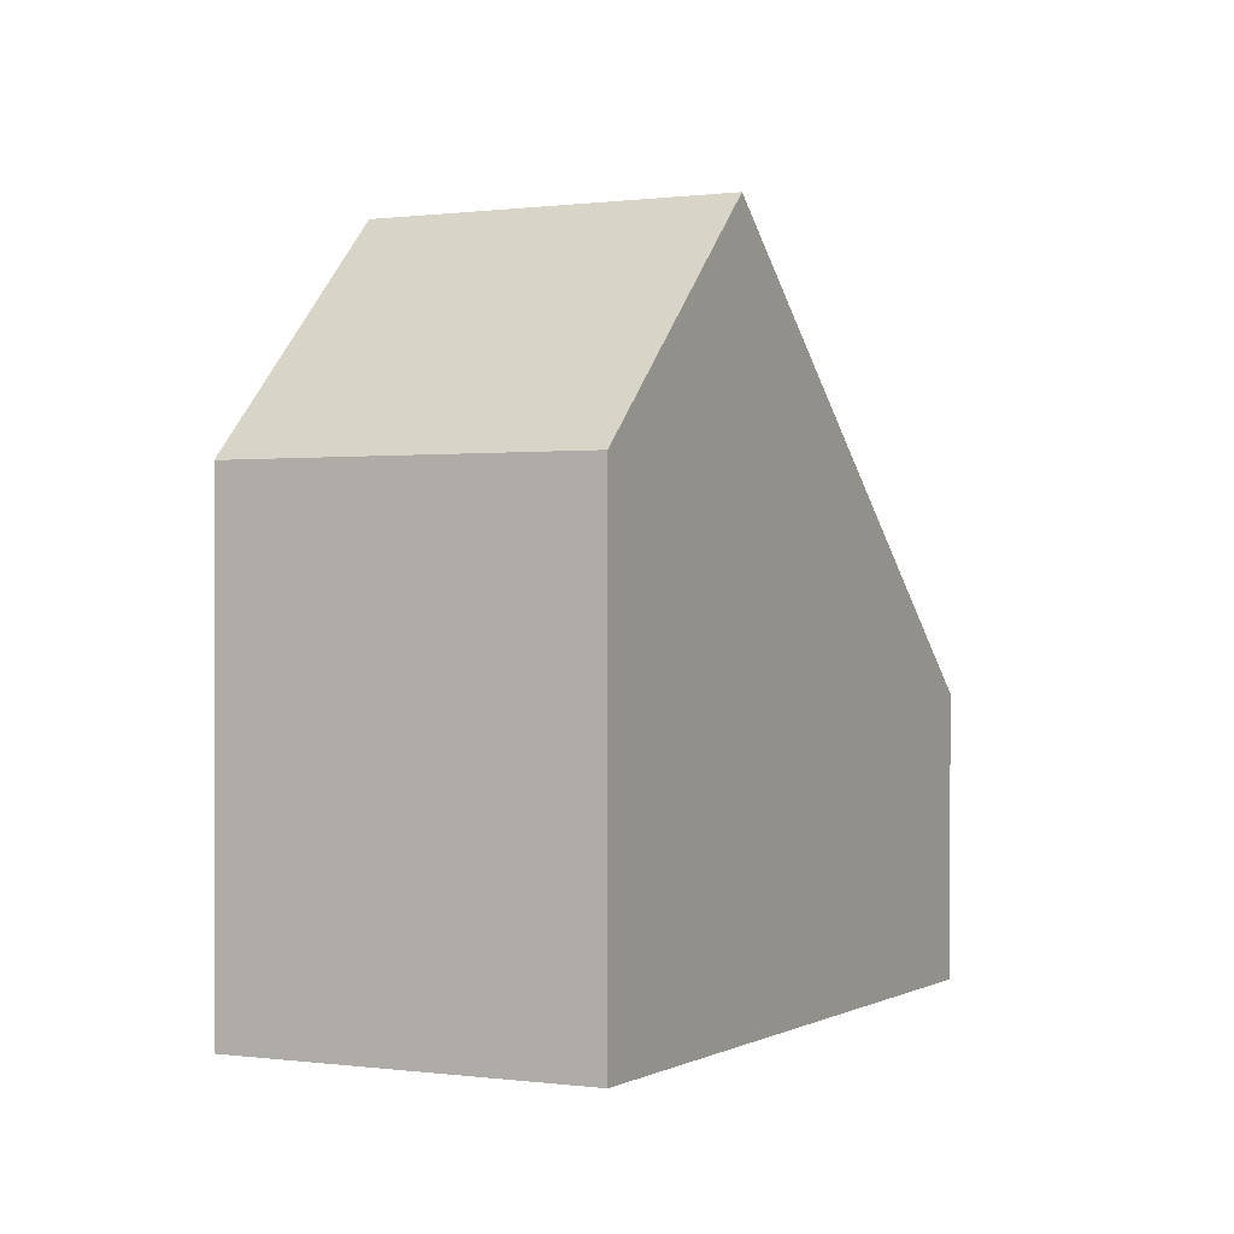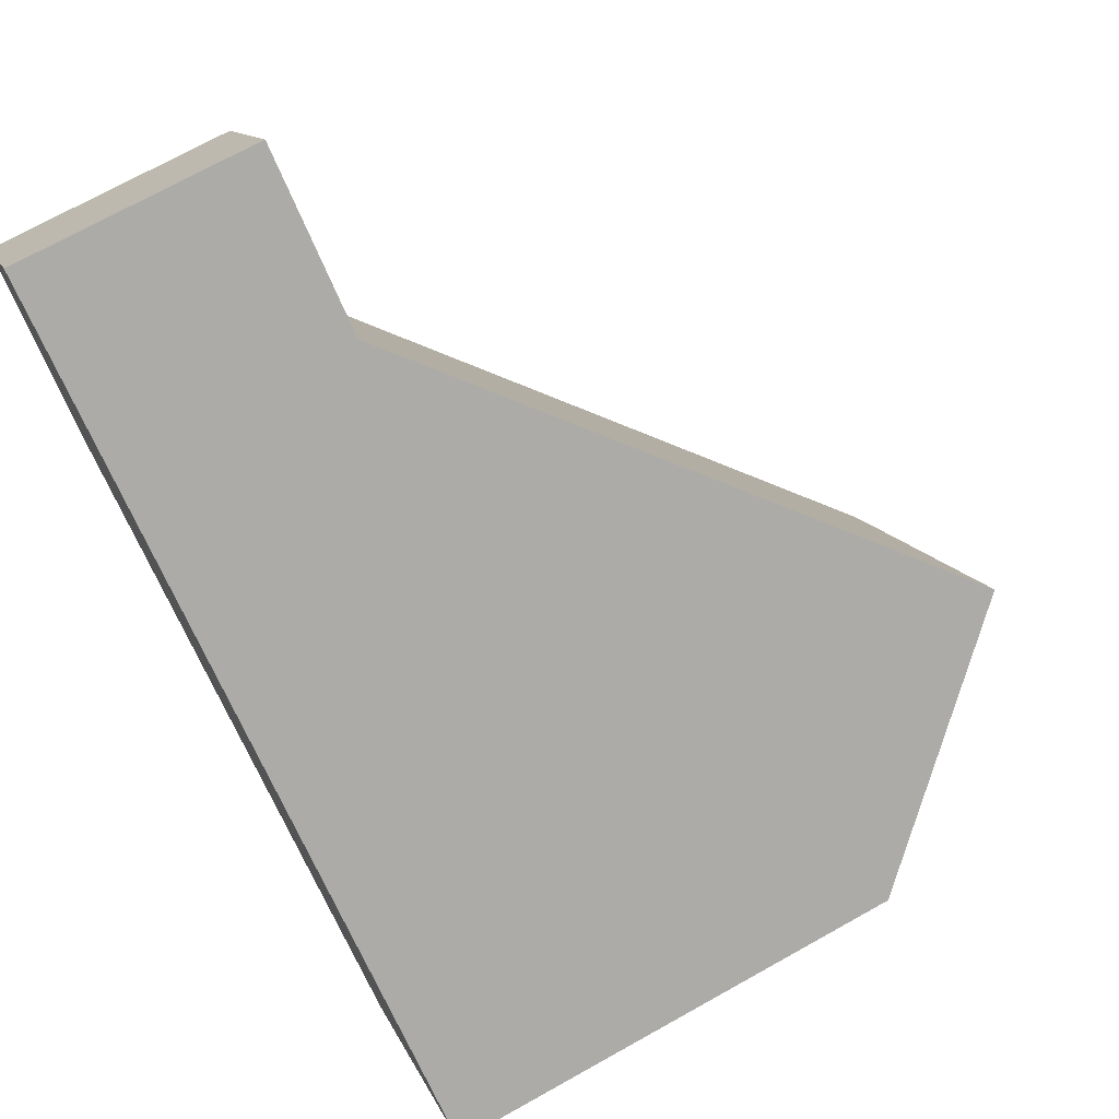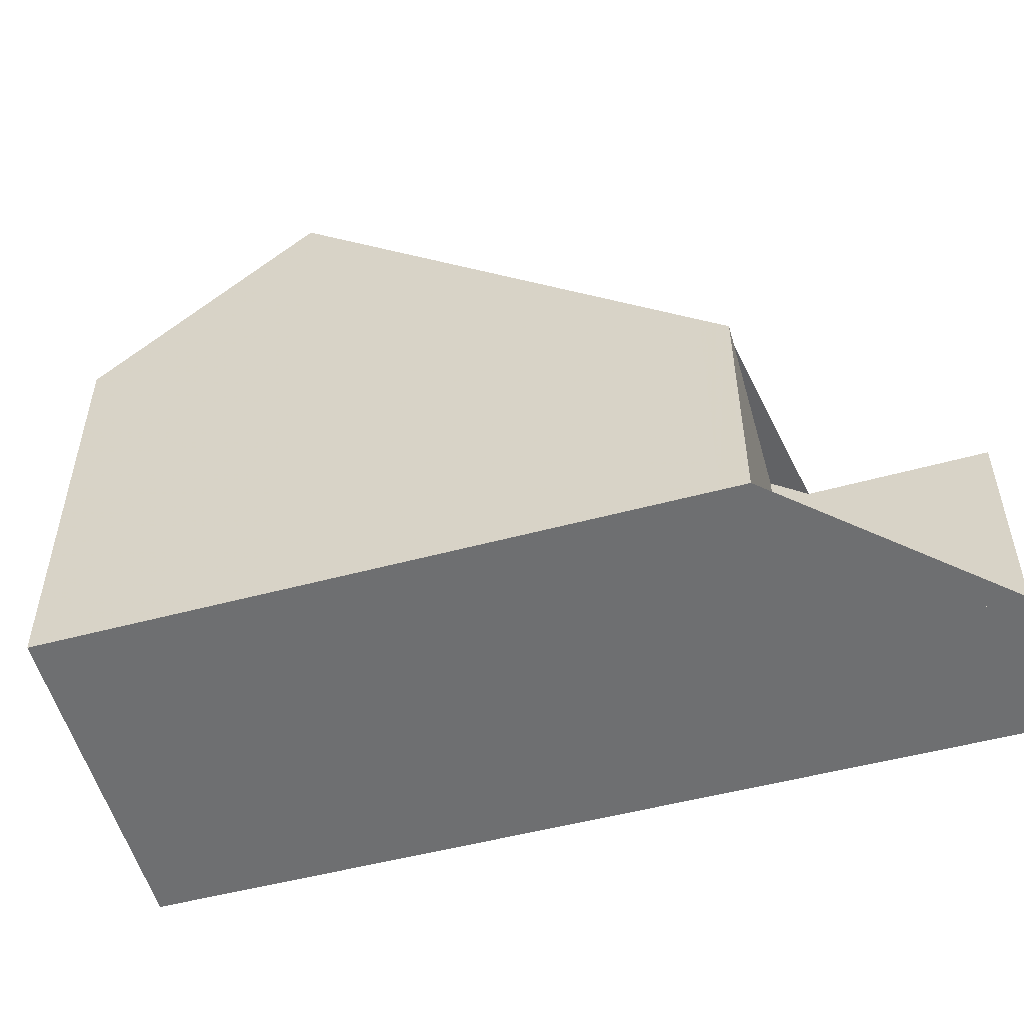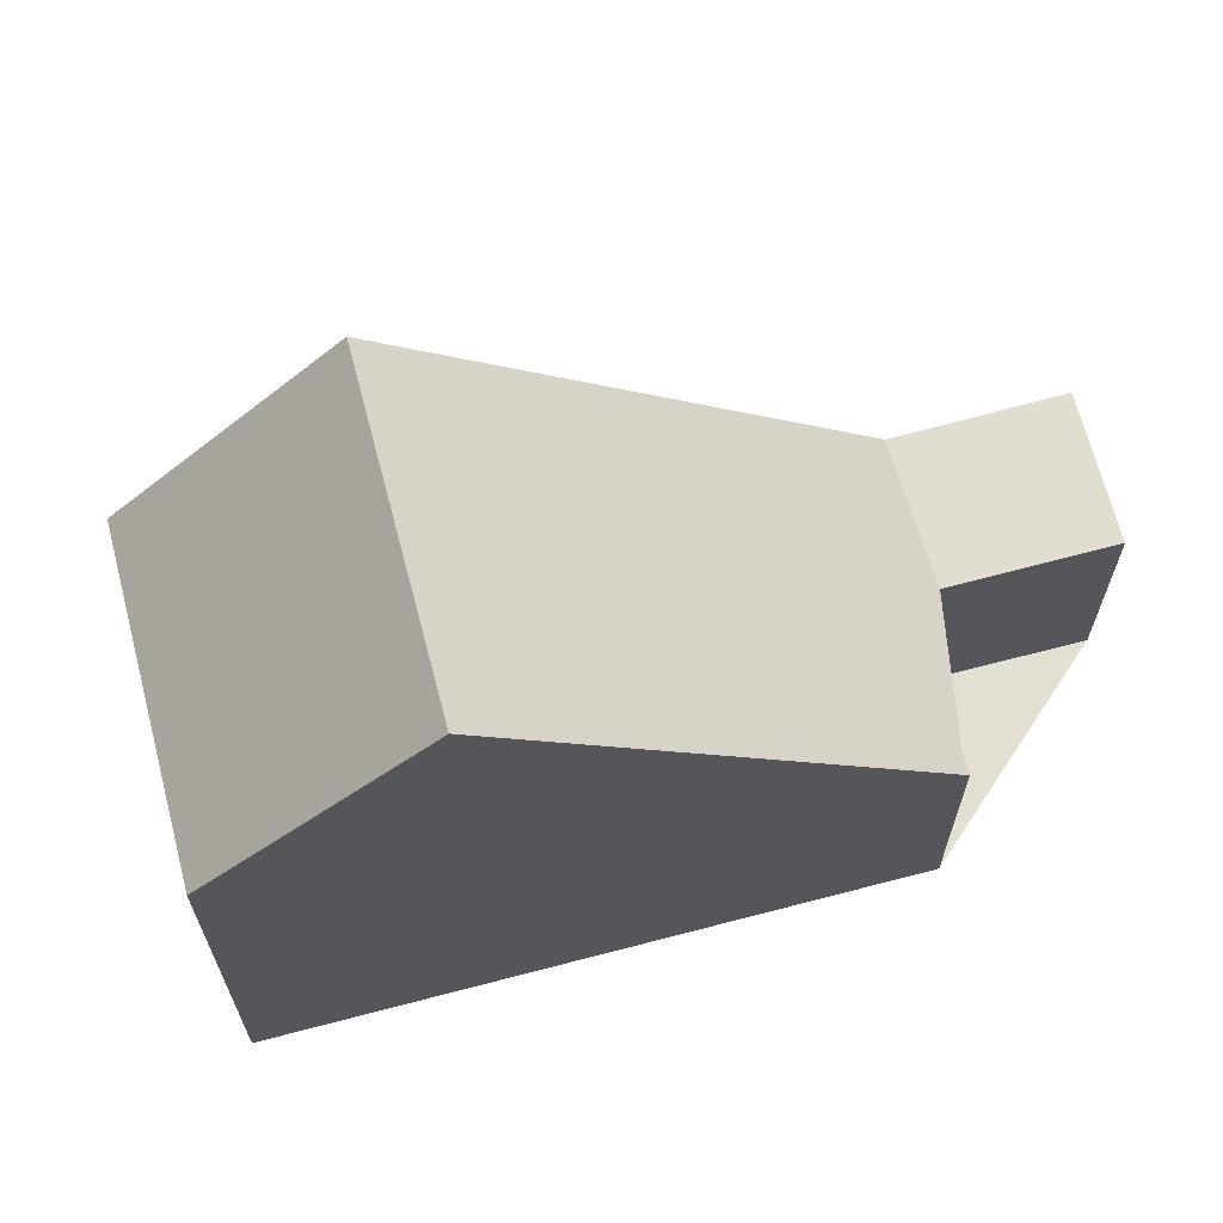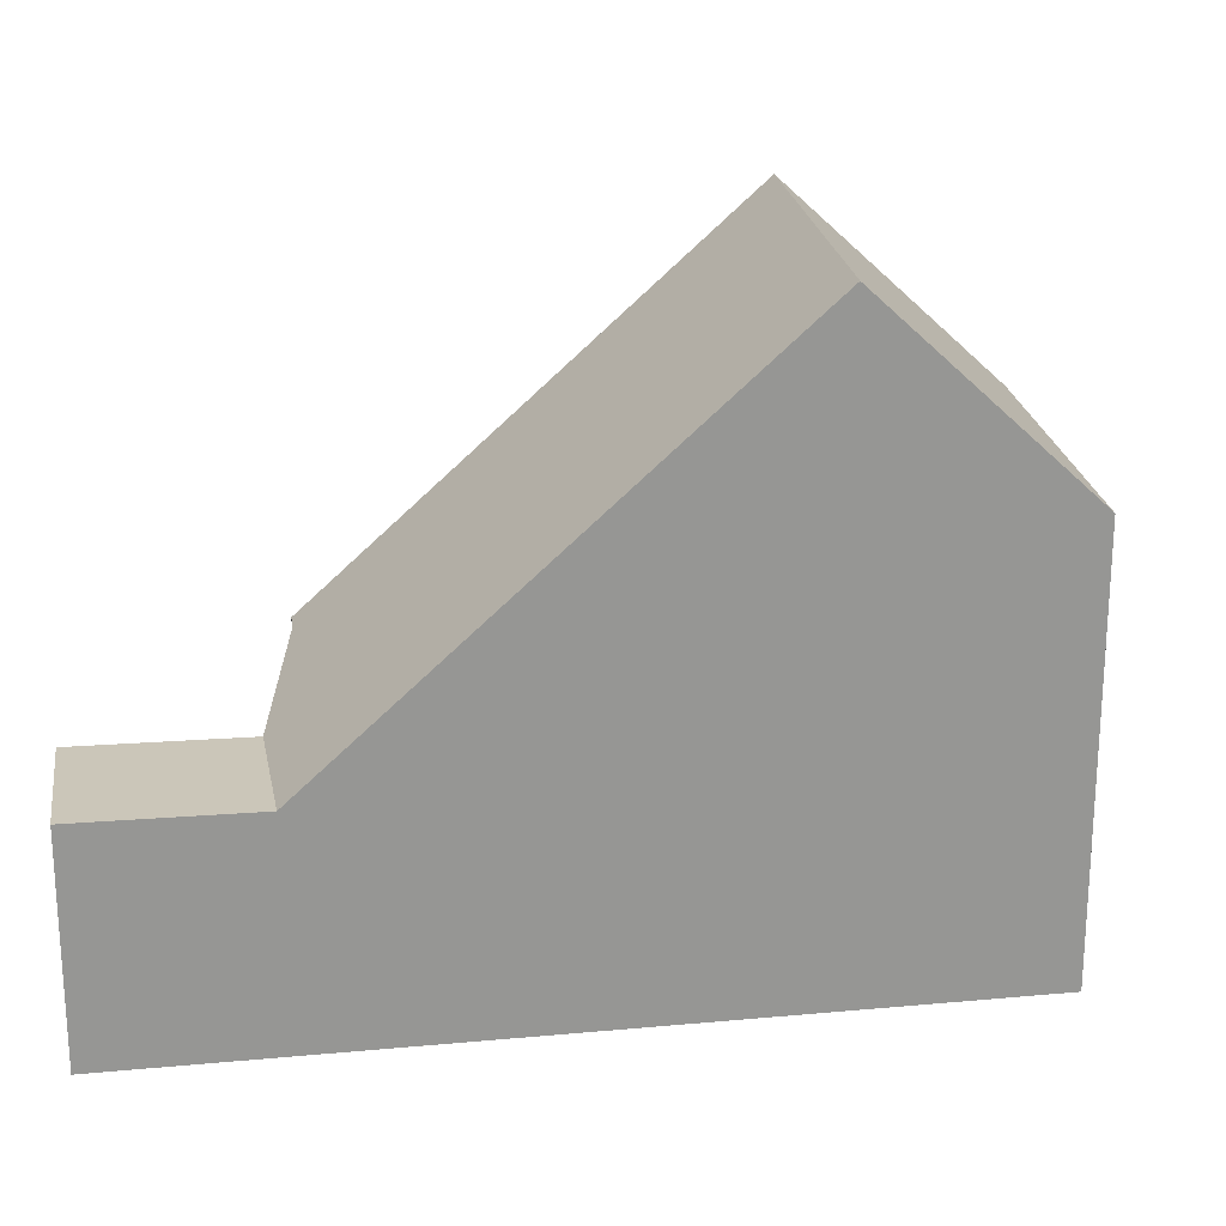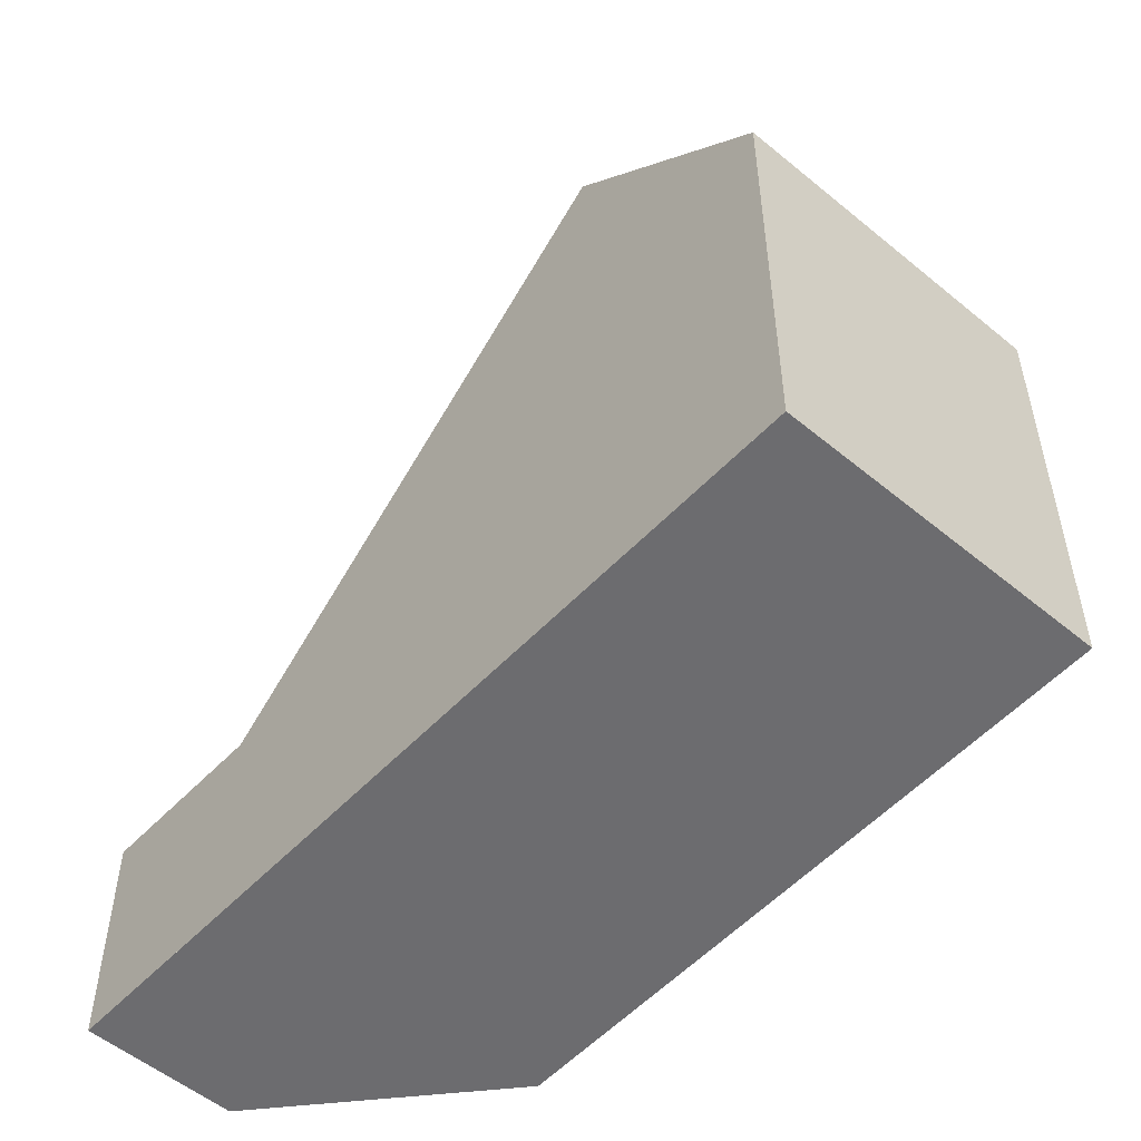
<metadata>
{"format":"obj","ext":"obj","renderer":"f3d","projection":"perspective","resolution":1024,"background":"white","views":[{"elev":0.4,"azim":-28.7,"up":"+Z"},{"elev":72.1,"azim":-119.1,"up":"+Y"},{"elev":-54.5,"azim":49.5,"up":"+Z"},{"elev":66.8,"azim":19.0,"up":"+Z"},{"elev":22.7,"azim":-154.8,"up":"+Z"},{"elev":-53.8,"azim":-97.8,"up":"+Z"}]}
</metadata>
<code>
v -524.3 -1654 3.17
v -523 -1656 3.169
v -529.8 -1661 5.505
v -532.1 -1657 5.505
v -523.2 -1651 2.863
v -522.2 -1653 2.808
v -527.6 -1659 8.055
v -529.9 -1656 8.045
v -525.1 -1652 2.836
v -524 -1654 2.783
v -525.1 -1652 2.836
v -529.9 -1656 8.045
v -529.9 -1656 8.045
v -527.6 -1659 8.055
v -524 -1654 2.783
v -525.1 -1652 2.836
v -532.1 -1657 5.505
v -529.9 -1656 8.045
v -523.2 -1651 2.863
v -525.1 -1652 2.836
v -523.3 -1651 2.862
v -523.3 -1651 2.862
v -522.2 -1653 2.807
v -525.4 -1653 3.194
v -525.4 -1653 3.194
v -523.1 -1656 3.215
v -525.6 -1653 3.449
v -525.6 -1653 3.449
v -523.3 -1656 3.47
v -528.9 -1657 8.049
v -531.1 -1659 5.505
v -524 -1654 2.783
v -528.9 -1657 8.049
v -524.6 -1654 3.458
v -524 -1654 2.783
v -522.3 -1653 2.808
v -522.2 -1653 2.809
v -524.4 -1654 3.203
v -523.3 -1656 3.47
v -526.4 -1658 6.819
v -523.1 -1656 3.169
v -523.1 -1656 3.215
v -531 -1659 5.575
v -532 -1657 5.575
v -532 -1657 5.575
v -529.8 -1661 5.575
v -523.1 -1656 3.169
v -524.3 -1654 3.17
v -524.3 -1654 -4.441e-16
v -523.1 -1656 -4.441e-16
v -523.1 -1656 3.215
v -523 -1656 3.169
v -523 -1656 0
v -523.1 -1656 -4.441e-16
v -531.1 -1659 5.505
v -529.8 -1661 5.505
v -529.8 -1661 -8.882e-16
v -531.1 -1659 0
v -532 -1657 5.575
v -532.1 -1657 5.505
v -532.1 -1657 0
v -532 -1657 0
v -523.2 -1651 2.863
v -523.2 -1651 2.863
v -523.2 -1651 0
v -523.2 -1651 0
v -522.2 -1653 2.807
v -522.2 -1653 2.808
v -522.2 -1653 0
v -522.2 -1653 0
v -525.6 -1653 3.449
v -529.9 -1656 8.045
v -529.9 -1656 0
v -525.6 -1653 0
v -524.3 -1654 3.17
v -524 -1654 2.783
v -524 -1654 0
v -524.3 -1654 -4.441e-16
v -529.8 -1661 5.575
v -527.6 -1659 8.055
v -527.6 -1659 0
v -529.8 -1661 0
v -523.3 -1651 2.862
v -525.1 -1652 2.836
v -525.1 -1652 0
v -523.3 -1651 0
v -532.1 -1657 5.505
v -532.1 -1657 5.505
v -532.1 -1657 0
v -532.1 -1657 0
v -522.2 -1653 2.809
v -523.2 -1651 2.863
v -523.2 -1651 0
v -522.2 -1653 4.441e-16
v -523.2 -1651 2.863
v -523.3 -1651 2.862
v -523.3 -1651 0
v -523.2 -1651 0
v -524 -1654 2.783
v -522.2 -1653 2.807
v -522.2 -1653 0
v -524 -1654 0
v -525.1 -1652 2.836
v -525.4 -1653 3.194
v -525.4 -1653 0
v -525.1 -1652 0
v -523.3 -1656 3.47
v -523.1 -1656 3.215
v -523.1 -1656 -4.441e-16
v -523.3 -1656 0
v -525.4 -1653 3.194
v -525.6 -1653 3.449
v -525.6 -1653 0
v -525.4 -1653 0
v -526.4 -1658 6.819
v -523.3 -1656 3.47
v -523.3 -1656 0
v -526.4 -1658 8.882e-16
v -532.1 -1657 5.505
v -531.1 -1659 5.505
v -531.1 -1659 0
v -532.1 -1657 0
v -522.2 -1653 2.808
v -522.2 -1653 2.809
v -522.2 -1653 4.441e-16
v -522.2 -1653 0
v -527.6 -1659 8.055
v -526.4 -1658 6.819
v -526.4 -1658 8.882e-16
v -527.6 -1659 0
v -523 -1656 3.169
v -523.1 -1656 3.169
v -523.1 -1656 -4.441e-16
v -523 -1656 0
v -529.9 -1656 8.045
v -532 -1657 5.575
v -532 -1657 0
v -529.9 -1656 0
v -529.8 -1661 5.505
v -529.8 -1661 5.575
v -529.8 -1661 0
v -529.8 -1661 -8.882e-16
v -524.3 -1654 0
v -523 -1656 0
v -529.8 -1661 0
v -532.1 -1657 0
v -523.2 -1651 0
v -522.2 -1653 0
f 28 12 8 27
f 44 18 30 43
f 22 20 16 21
f 40 7 33 34 39
f 45 13 18 44
f 36 23 15 35
f 21 5 19 22
f 37 6 23 36
f 24 9 11 25
f 42 38 32 10 1 41
f 27 24 25 28
f 39 34 38 42
f 43 30 14 46
f 33 12 28 34
f 35 20 22 36
f 36 22 19 37
f 38 25 11 32
f 34 28 25 38
f 39 29 40
f 41 2 26 42
f 42 26 29 39
f 43 31 17 44
f 44 17 4 45
f 46 3 31 43
f 48 49 50 47
f 52 53 54 51
f 56 57 58 55
f 60 61 62 59
f 64 65 66 63
f 68 69 70 67
f 72 73 74 71
f 76 77 78 75
f 80 81 82 79
f 84 85 86 83
f 88 89 90 87
f 92 93 94 91
f 96 97 98 95
f 100 101 102 99
f 104 105 106 103
f 108 109 110 107
f 112 113 114 111
f 116 117 118 115
f 120 121 122 119
f 124 125 126 123
f 128 129 130 127
f 132 133 134 131
f 136 137 138 135
f 140 141 142 139
f 144 145 146 147 148 143

</code>
